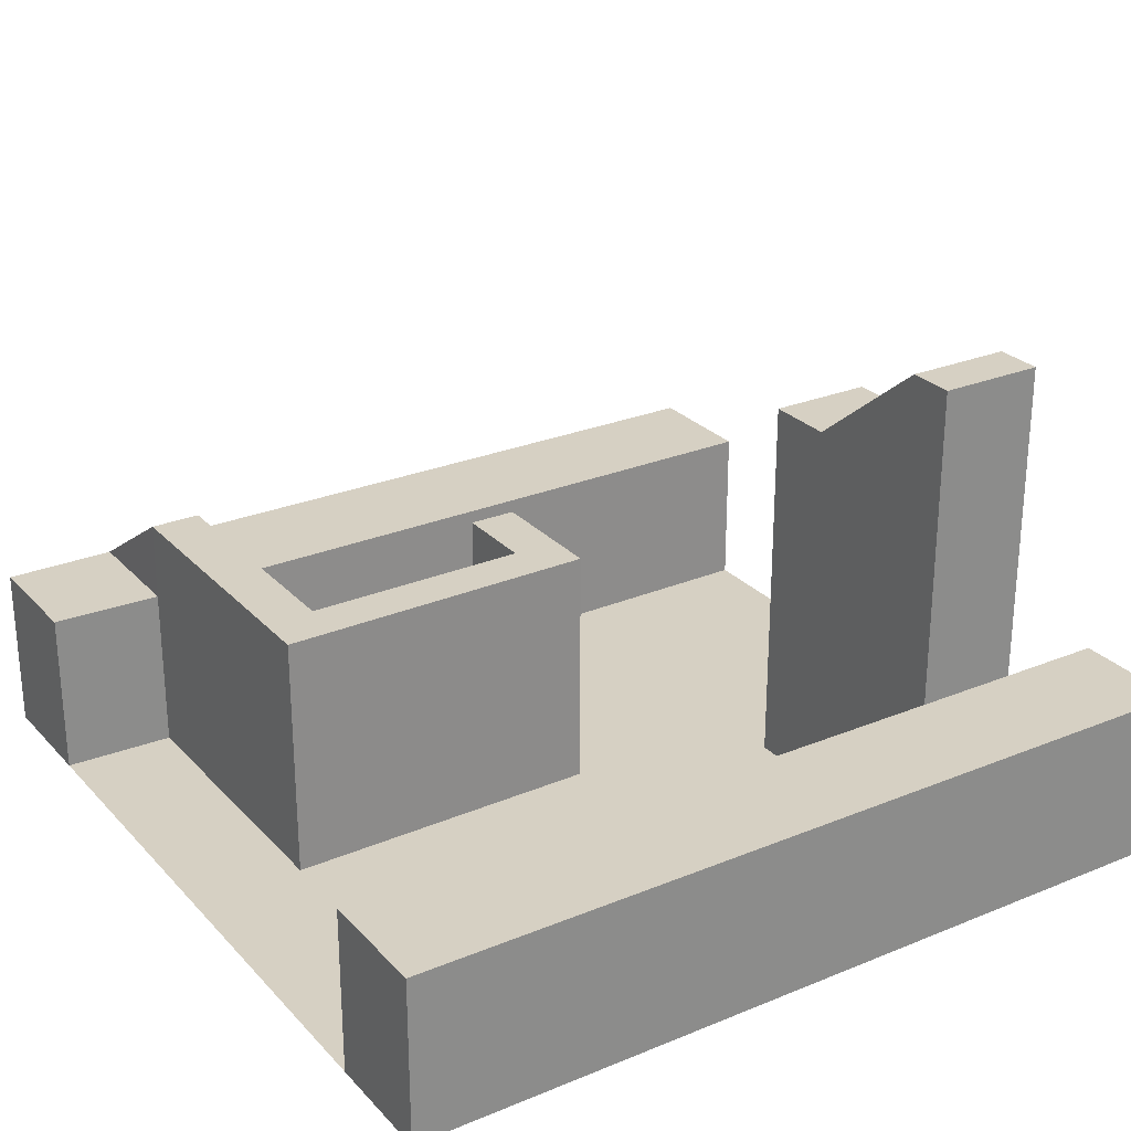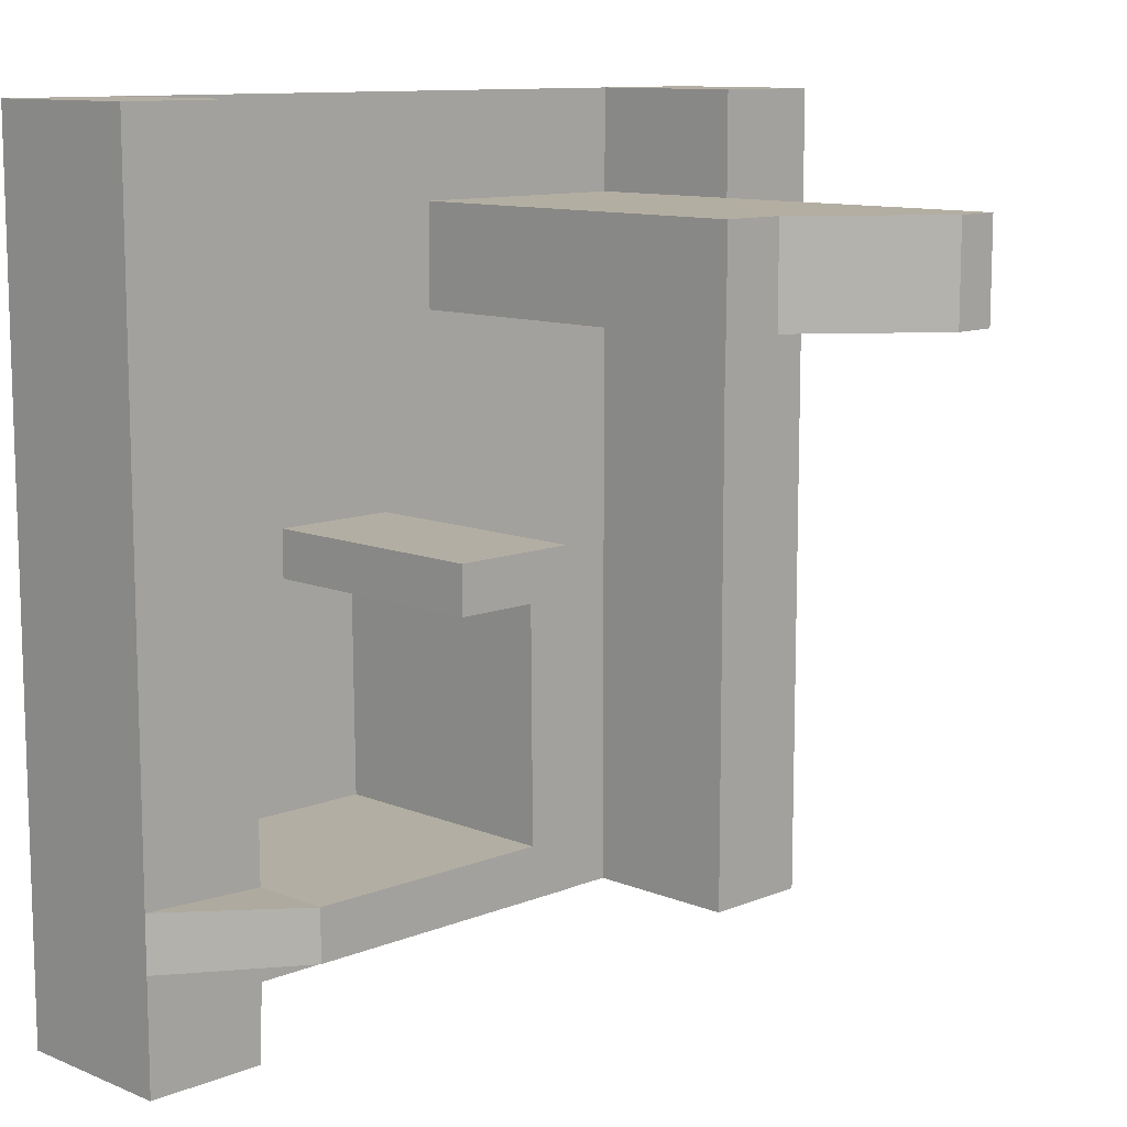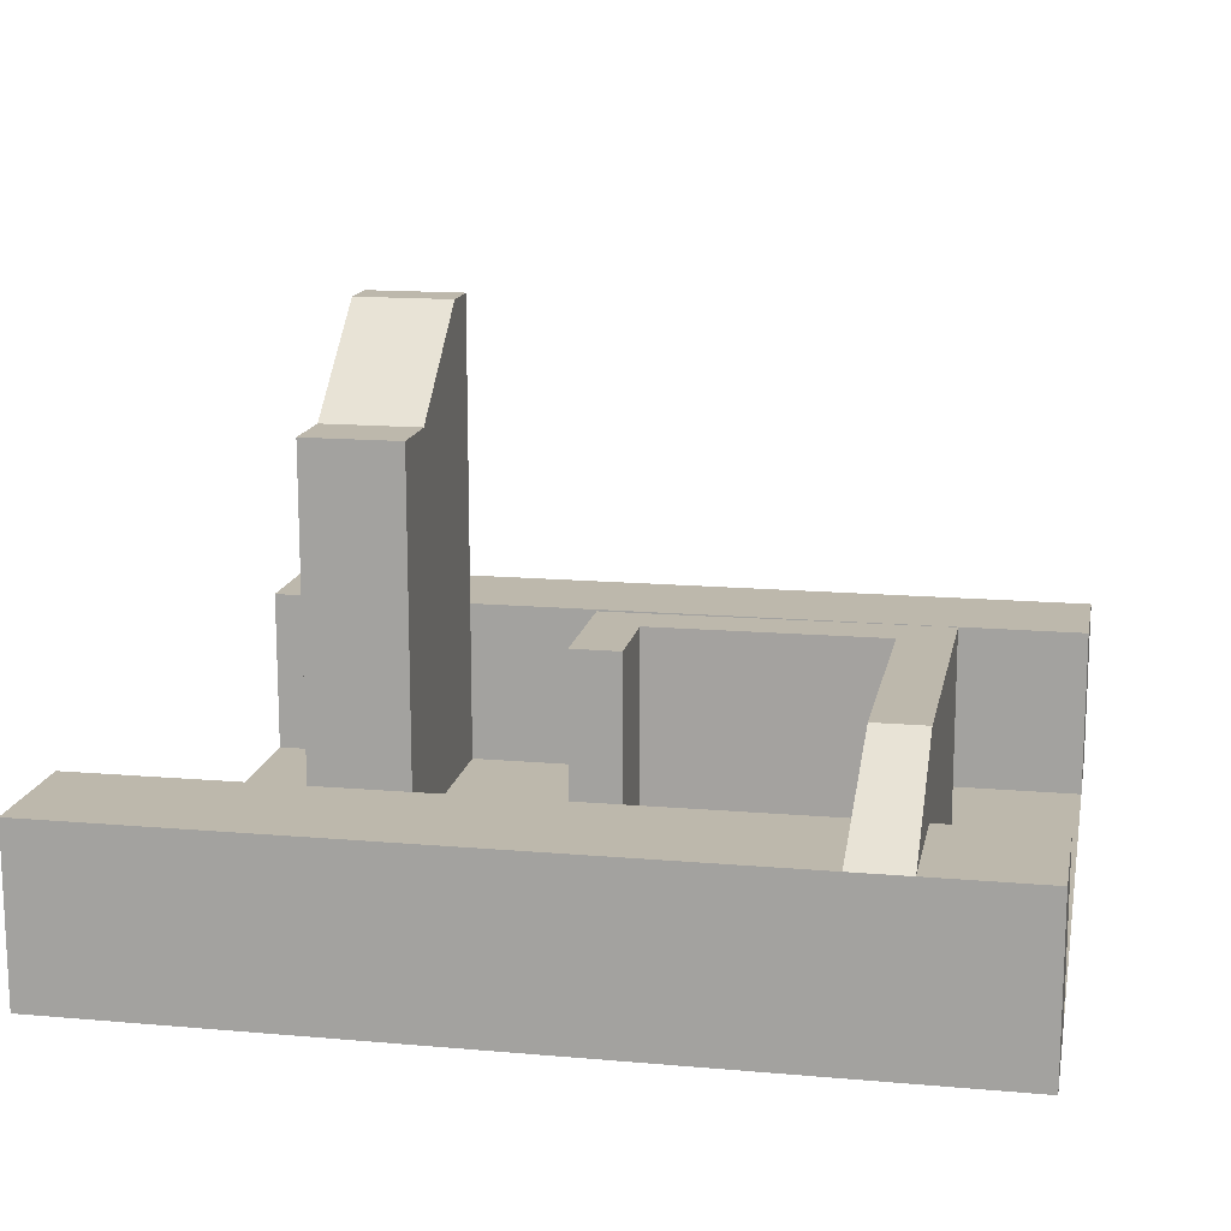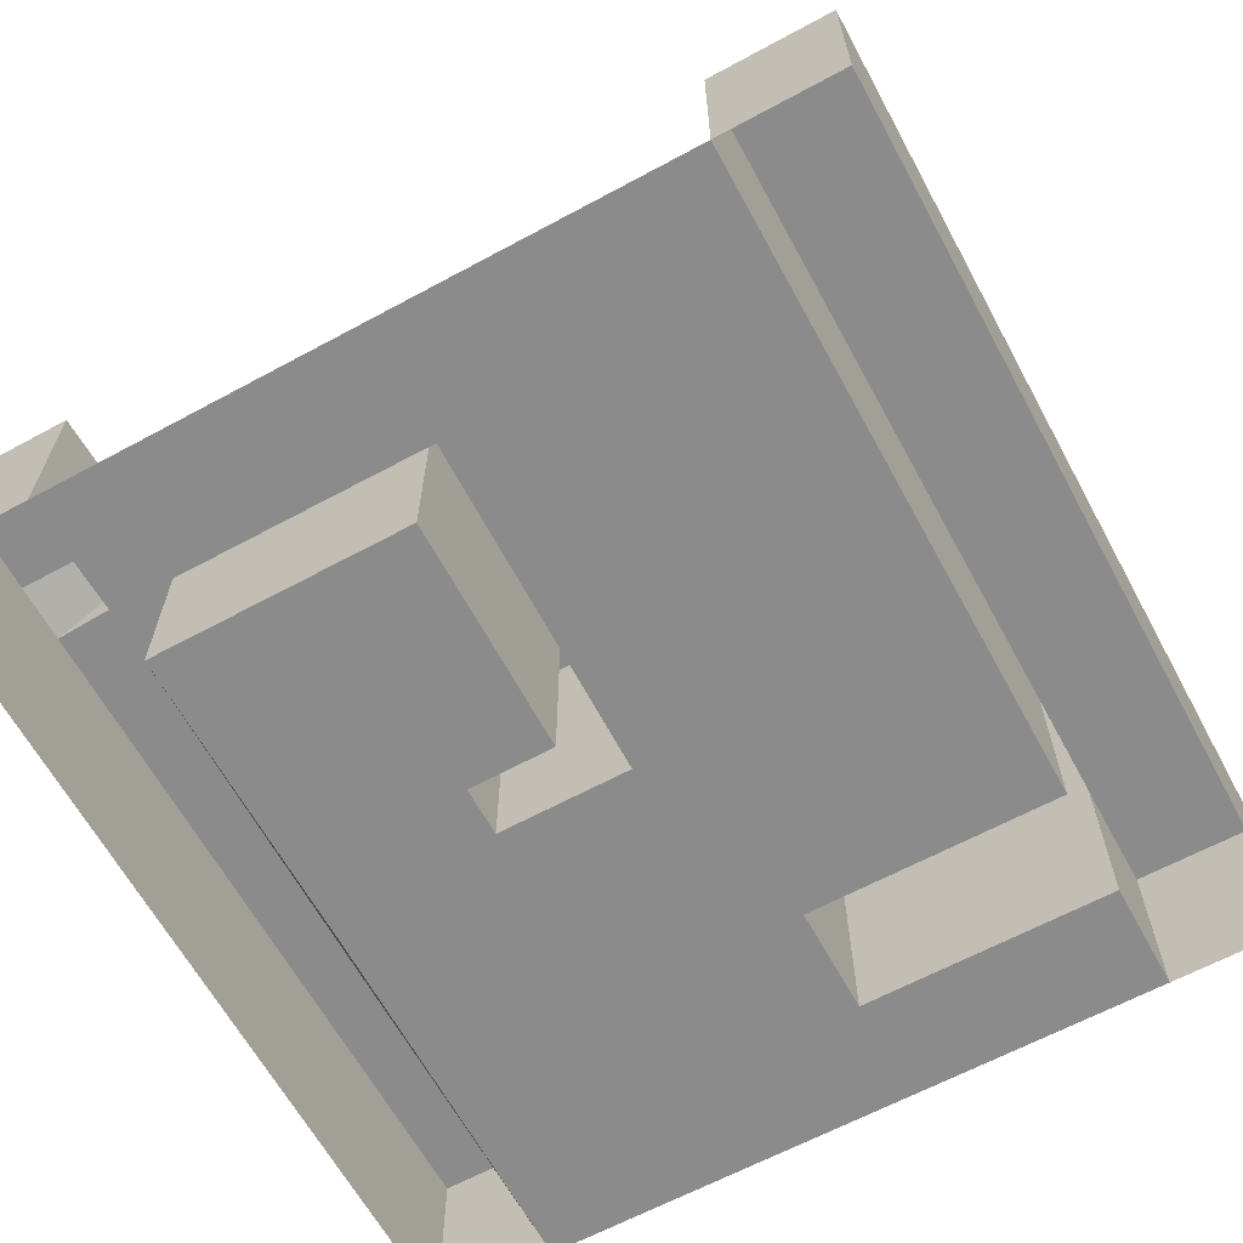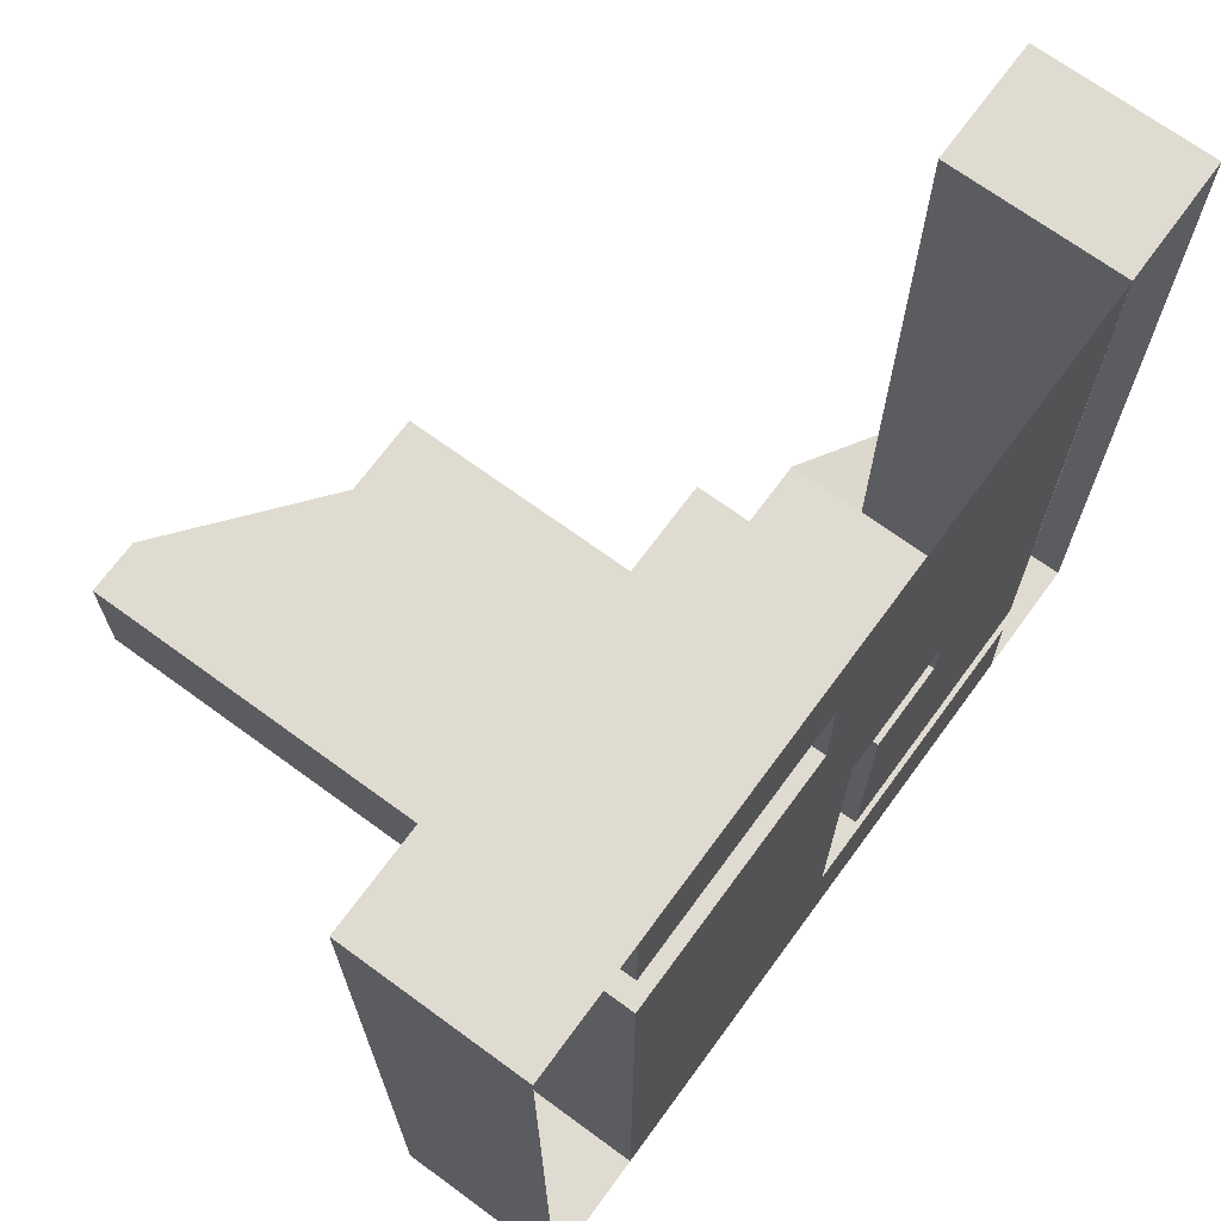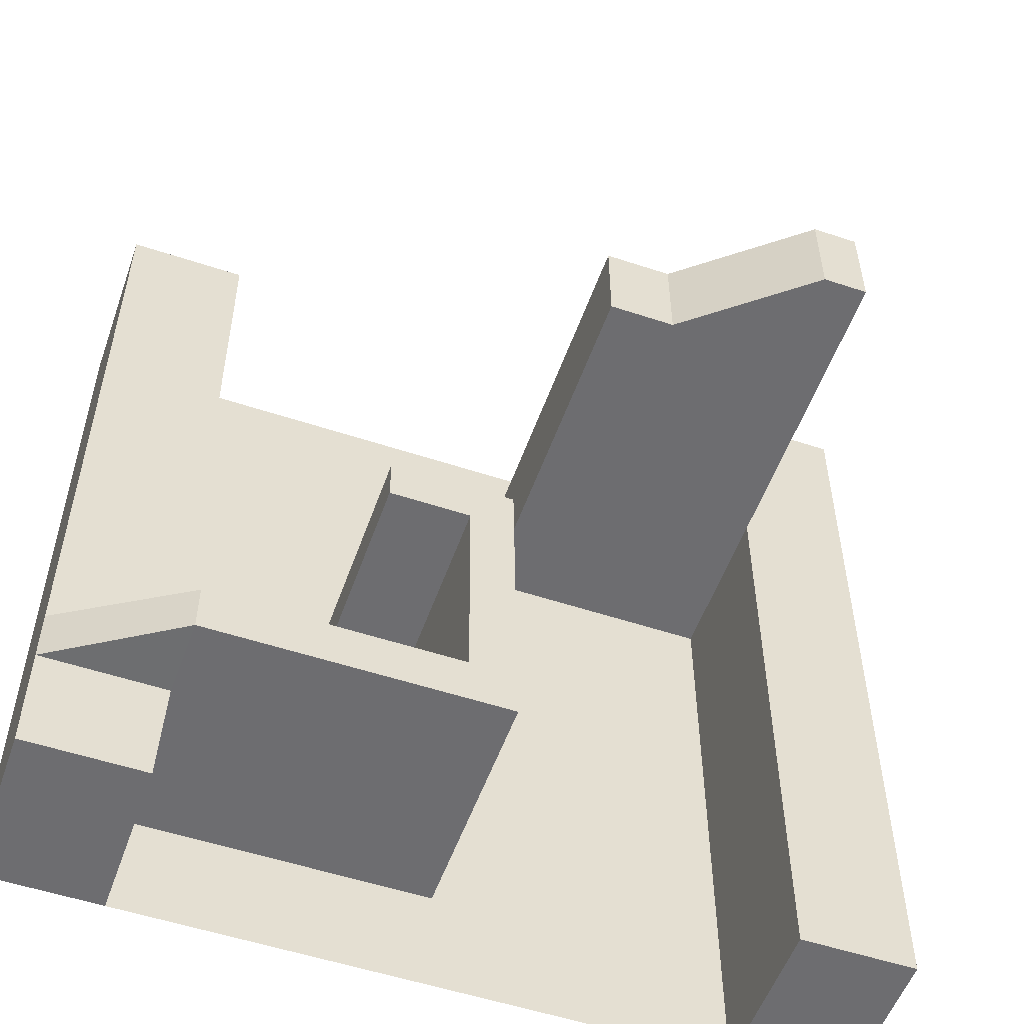
<metadata>
{"format":"obj","ext":"obj","renderer":"f3d","projection":"perspective","resolution":1024,"background":"white","views":[{"elev":26.5,"azim":-122.7,"up":"+Y"},{"elev":10.9,"azim":135.1,"up":"+Z"},{"elev":14.9,"azim":100.7,"up":"+Y"},{"elev":-64.0,"azim":-151.4,"up":"+Y"},{"elev":69.8,"azim":-53.8,"up":"+Z"},{"elev":-54.1,"azim":160.6,"up":"+Z"}]}
</metadata>
<code>
o Curvey_3
v -10 0 -10
v 10 0 10
v 10 0 -10
v -10 0 10
v -6.129 11.66 5
v -3.073 9.19 5
v 7.143 0 -10
v -0.1155 0 -10
v -7.232 0 -10
v -3.073 9.19 7.499
v -1.437 9.19 7.5
v -1.437 9.19 5
v -7.232 9.19 7.497
v -0.1177 0 -7.345
v 7.059 0 -7.345
v -7.232 11.66 5
v -7.232 0 5
v -1.437 0 5
v -7.232 0 10
v 7.143 0 10
v 10 4 -10
v -7.232 4 -10
v -10 4 -10
v -7.232 9.19 5
v 10 4 -6.018
v -10 4 10
v 10 4 -7.336
v 7.143 4 -10
v -7.232 4 10
v 7.059 4 -7.345
v 10 4 10
v -6.129 11.66 7.498
v 7.143 4 10
v -7.232 4 5
v 7.036 5.903 -7.345
v 7.059 0 -6.137
v 7.036 5.903 -6.137
v 7.059 4 -6.137
v 3.055 0 -0.7273
v 3.055 5.903 -0.7273
v 3.055 0 0.4154
v 3.055 5.903 0.4154
v -0.01042 0 0.4154
v -0.01042 5.903 0.4154
v -0.1177 5.903 -7.345
v 1.016 0 -6.137
v 1.016 5.903 -6.137
v 1.061 0 -0.7273
v 1.061 5.903 -0.7273
v 7.059 0 1.011
v -7.232 4 7.497
v -1.437 0 7.5
v -7.232 0 7.497
v -7.232 11.66 7.497
v -1.437 4 5
v -1.437 4 7.5
f 4 19 29 26
f 51 56 10 13
f 6 55 34 24
f 20 2 31 33
f 17 9 22
f 9 1 23 22
f 15 30 28 7
f 34 51 13 24
f 24 13 54 16
f 3 7 28 21
f 1 4 26 23
f 43 17 18
f 16 54 32 5
f 7 8 14 15
f 8 9 14
f 6 10 11 12
f 25 38 33 31
f 20 18 52
f 56 52 18 55
f 56 55 12 11
f 6 24 5
f 13 10 32
f 5 24 16
f 17 43 9
f 27 28 30
f 27 35 37 25
f 21 28 27
f 25 3 27
f 43 44 45 14
f 19 53 51 29
f 55 6 12
f 20 33 38 36 50
f 34 17 22
f 10 56 11
f 27 3 21
f 31 2 3 25
f 48 49 40 39
f 39 40 42 41
f 41 42 44 43
f 46 47 49 48
f 36 46 48
f 14 45 35 30 15
f 38 37 47 46 36
f 37 38 25
f 47 45 44 49
f 49 44 42 40
f 45 47 37 35
f 50 41 20
f 18 41 43
f 10 6 5 32
f 39 41 50
f 48 39 36
f 50 36 39
f 35 27 30
f 51 53 52 56
f 52 19 20
f 52 53 19
f 17 34 55 18
f 32 54 13
f 23 26 29 51 34 22
f 20 41 18
f 9 43 14
l 36 15

</code>
